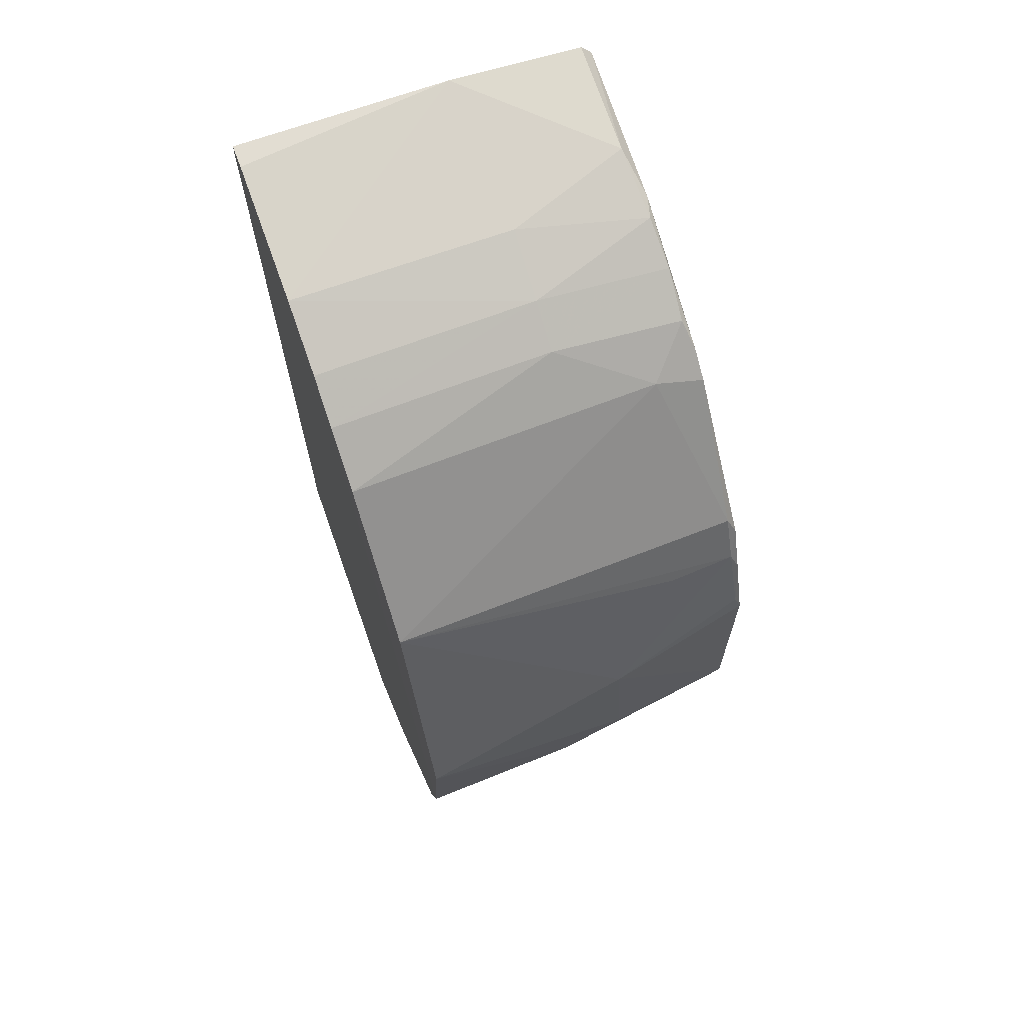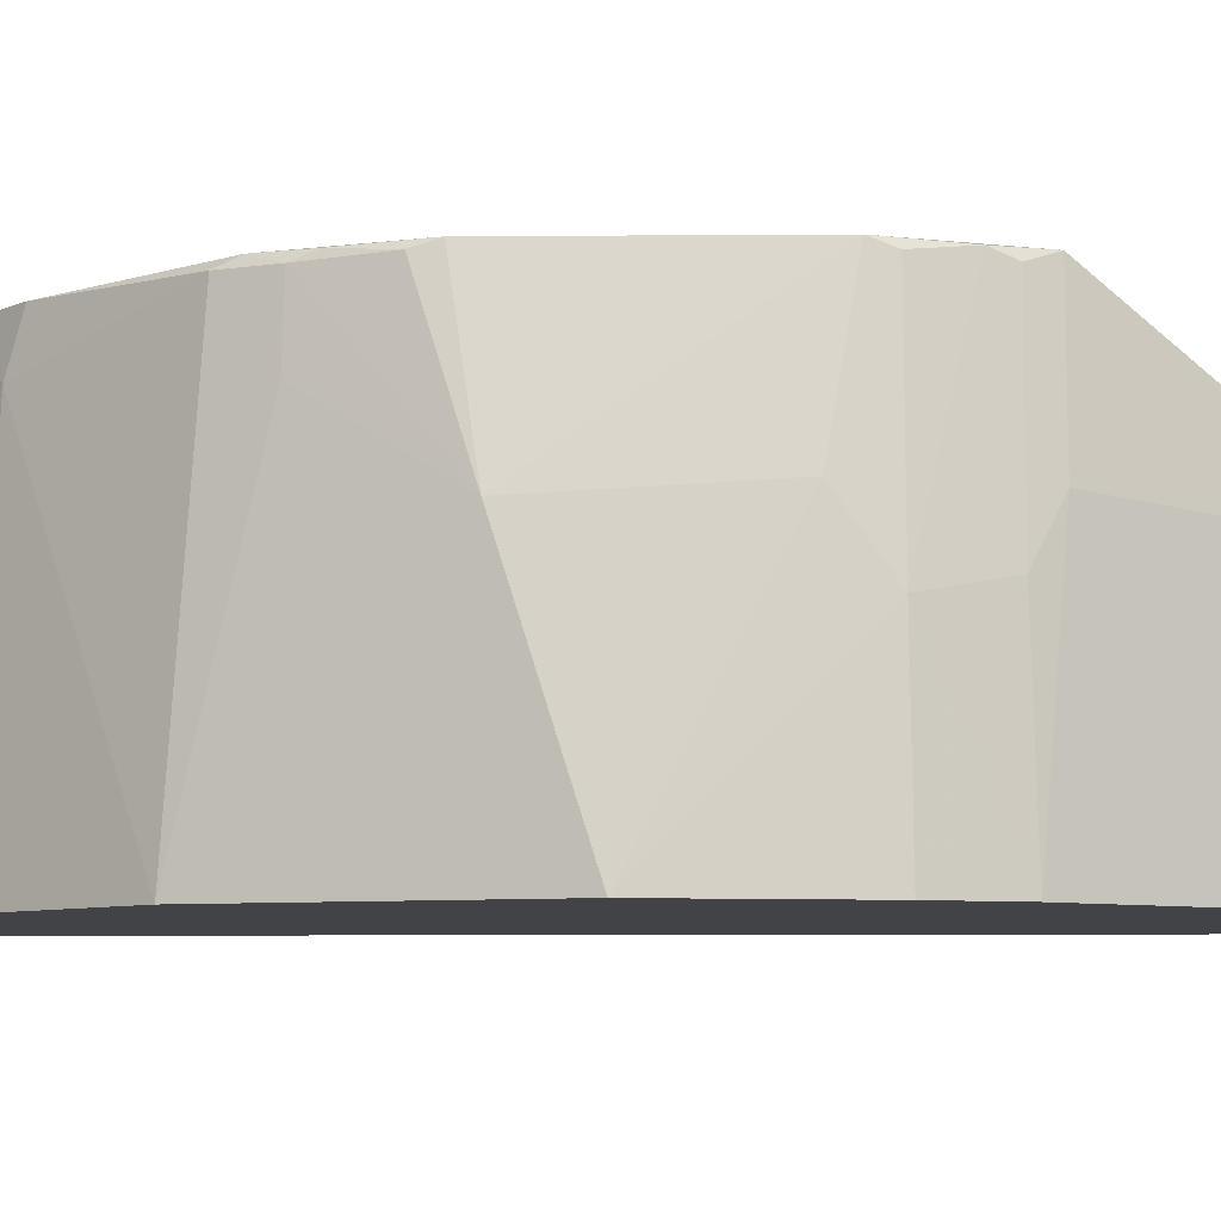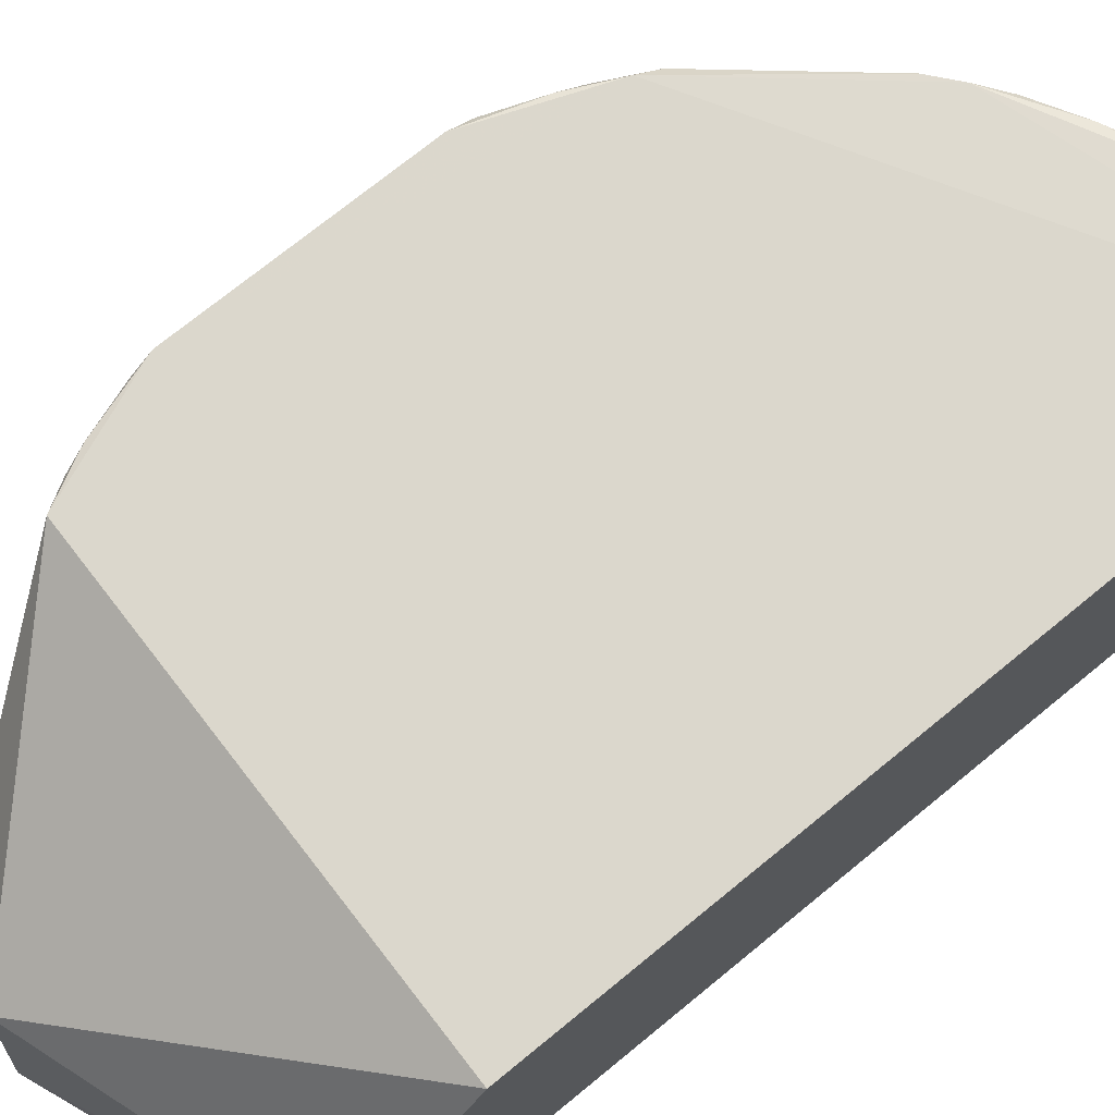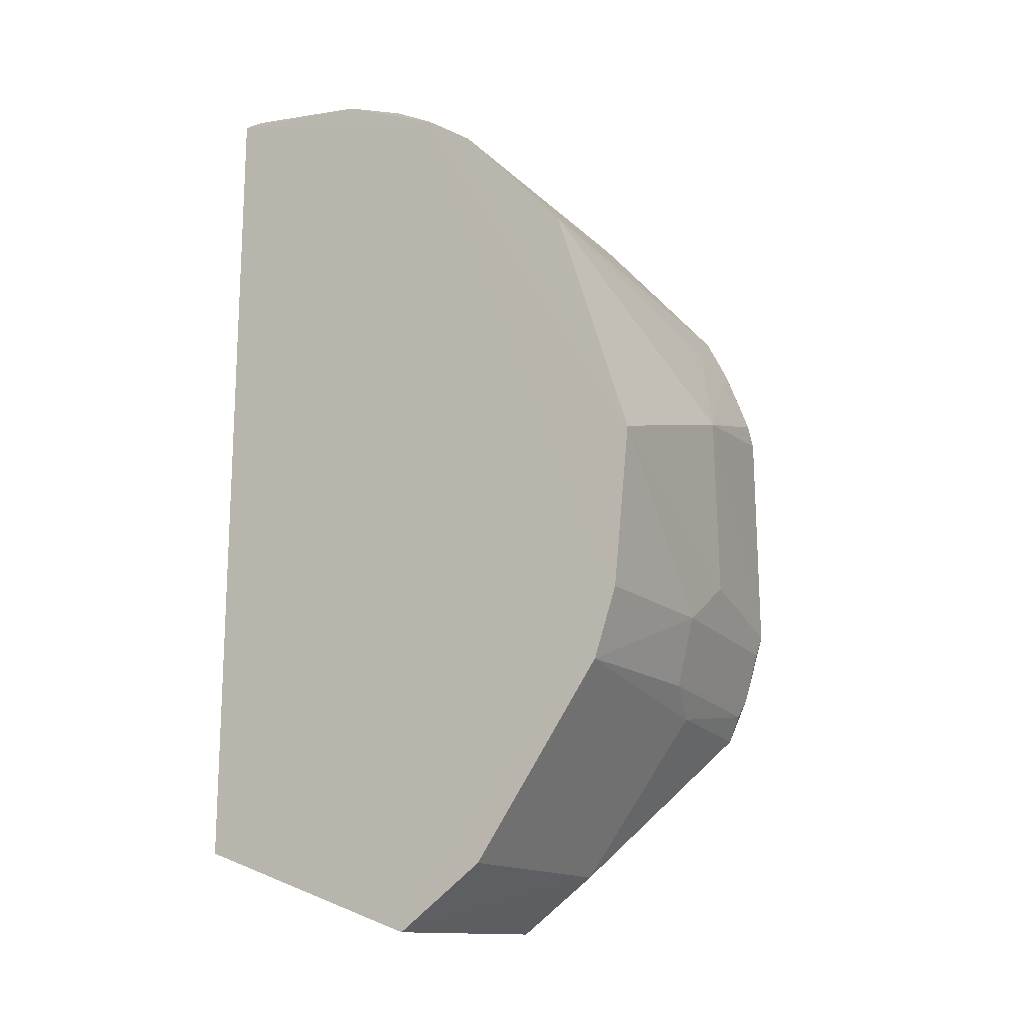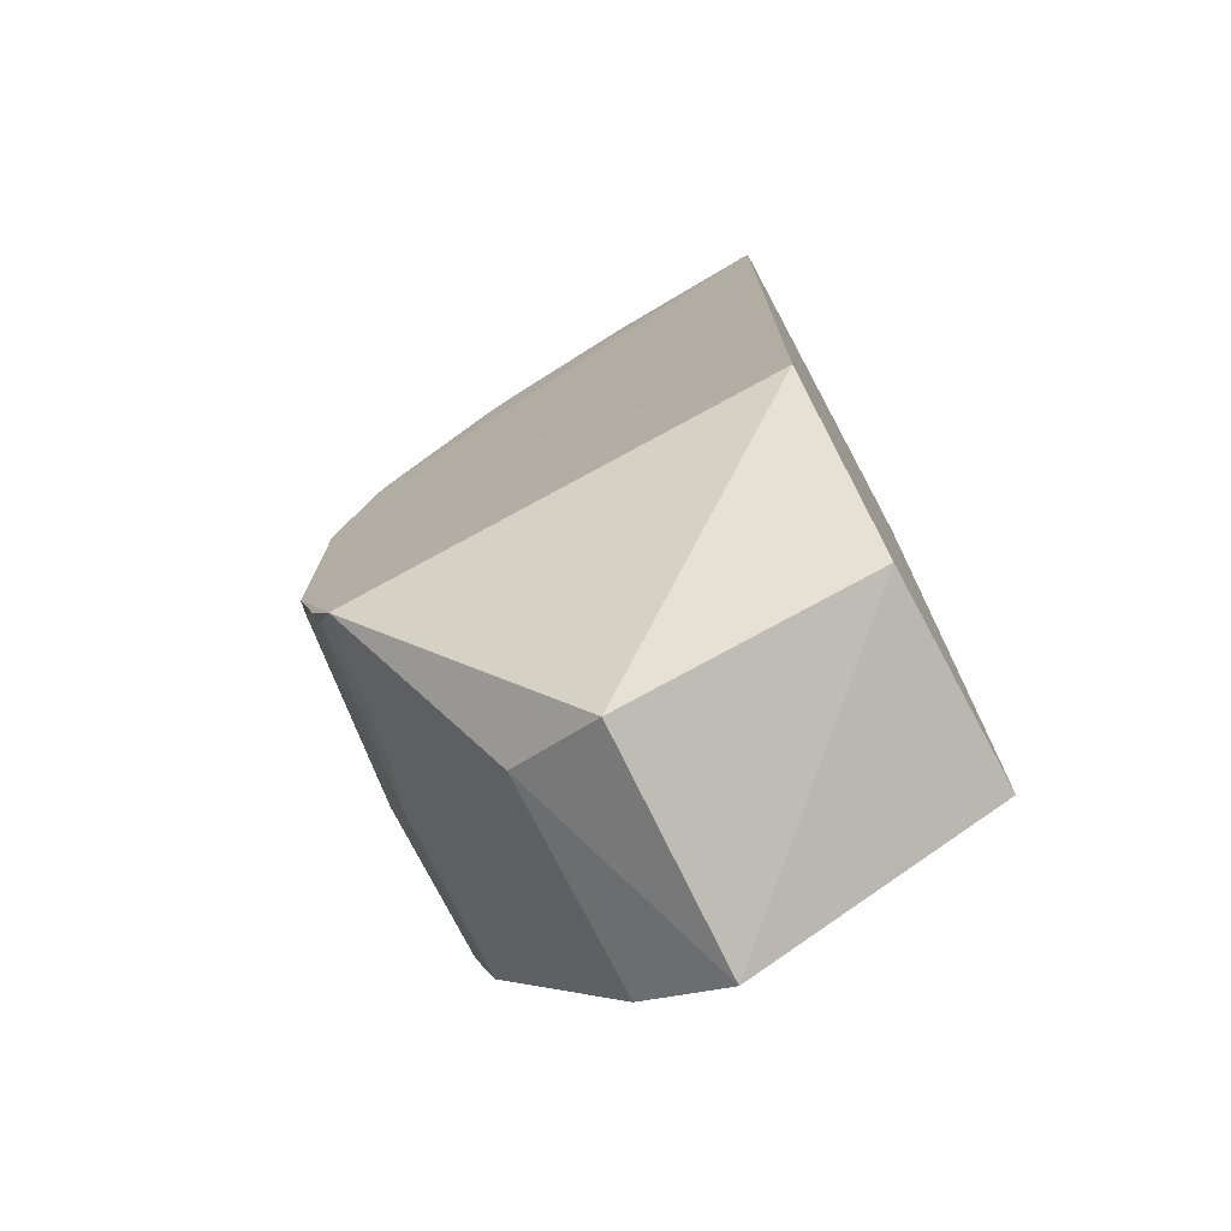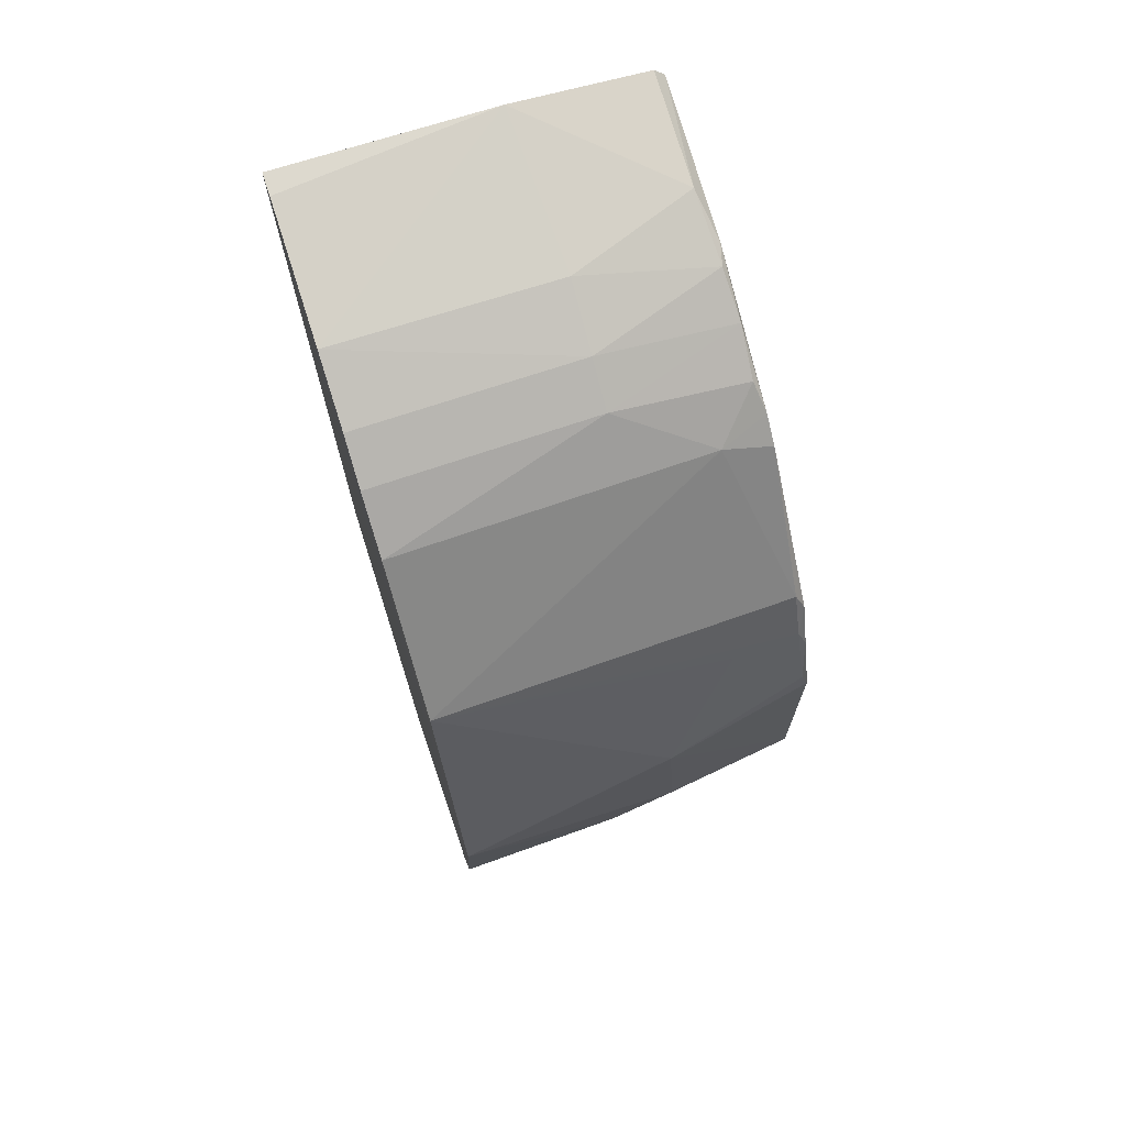
<metadata>
{"format":"obj","ext":"obj","renderer":"f3d","projection":"perspective","resolution":1024,"background":"white","views":[{"elev":68.6,"azim":-110.3,"up":"+Y"},{"elev":-7.1,"azim":-89.3,"up":"+Z"},{"elev":73.7,"azim":50.7,"up":"+Z"},{"elev":-17.0,"azim":-146.1,"up":"+Y"},{"elev":-74.0,"azim":28.4,"up":"+Y"},{"elev":71.9,"azim":-108.0,"up":"+Y"}]}
</metadata>
<code>
v 0.001658 0.0446 0.1461
v 0.001668 -0.02185 0.1466
v 0.00169 -0.03299 0.1125
v -0.02861 0.03717 0.1125
v -0.04278 -0.01025 0.1461
v 0.001651 0.04739 0.1125
v 0.001685 0.04581 0.1451
v -0.03854 0.02152 0.1462
v -0.02095 -0.04043 0.1345
v -0.04518 -0.01235 0.1125
v 0.00169 -0.03299 0.1326
v -0.01307 0.04452 0.1333
v -0.03869 -0.02078 0.1462
v -0.01944 0.04064 0.1456
v -0.02175 -0.04182 0.1125
v -0.02376 0.04054 0.1125
v -0.0393 0.02556 0.1126
v -0.04507 0.008912 0.1325
v 0.001671 0.04711 0.1325
v -0.04235 -0.01831 0.1289
v -0.02595 0.0364 0.1459
v -0.01324 0.04292 0.1458
v -0.02973 -0.03546 0.1327
v -0.01329 0.04528 0.1125
v -0.01919 0.04226 0.1331
v -0.04676 0.002622 0.1125
v -0.04267 0.01093 0.1461
v -0.04013 0.01923 0.1453
v -0.008848 0.04477 0.145
v -0.04024 -0.01848 0.1453
v -0.04476 -0.01216 0.1276
v -0.03799 0.0234 0.1454
v -0.04054 -0.02067 0.1335
v -0.03023 -0.03606 0.1125
v -0.0005403 0.04738 0.1125
v -0.01959 0.0428 0.1125
v -0.02368 0.03836 0.1453
v -0.04049 0.01938 0.1392
v -0.04061 0.0174 0.146
v -0.04249 0.01295 0.1455
v -0.0152 0.04275 0.1453
v -0.04088 -0.01654 0.146
v -0.04296 -0.01874 0.1125
v -0.04483 -0.008012 0.1335
v -0.02819 0.03455 0.1459
v -0.0233 0.04004 0.133
v -0.04249 -0.01218 0.1454
v -0.02762 0.03585 0.1414
f 7 1 2
f 7 3 6
f 8 2 1
f 11 7 2
f 11 3 7
f 11 2 9
f 13 8 5
f 13 2 8
f 13 9 2
f 15 10 6
f 15 6 3
f 15 11 9
f 15 3 11
f 16 6 10
f 17 4 16
f 19 7 6
f 21 8 1
f 22 21 1
f 22 14 21
f 23 15 9
f 23 9 13
f 24 6 16
f 24 12 19
f 25 12 24
f 26 17 16
f 26 16 10
f 26 18 17
f 27 18 5
f 27 5 8
f 29 19 12
f 29 7 19
f 29 22 1
f 29 1 7
f 31 26 10
f 32 28 8
f 32 17 28
f 33 23 13
f 33 30 20
f 33 13 30
f 34 15 23
f 35 24 19
f 35 19 6
f 35 6 24
f 36 25 24
f 36 24 16
f 36 16 25
f 37 21 14
f 38 28 17
f 38 17 18
f 38 18 28
f 39 27 8
f 39 8 28
f 40 28 18
f 40 18 27
f 40 39 28
f 40 27 39
f 41 14 22
f 41 22 29
f 41 25 14
f 41 29 12
f 41 12 25
f 42 30 13
f 42 13 5
f 42 31 20
f 42 20 30
f 43 31 10
f 43 20 31
f 43 10 15
f 43 15 34
f 43 33 20
f 43 34 23
f 43 23 33
f 44 31 5
f 44 5 18
f 44 18 26
f 44 26 31
f 45 32 8
f 45 8 21
f 46 25 16
f 46 16 4
f 46 37 14
f 46 14 25
f 47 42 5
f 47 5 31
f 47 31 42
f 48 4 17
f 48 17 32
f 48 32 45
f 48 46 4
f 48 37 46
f 48 45 21
f 48 21 37

</code>
